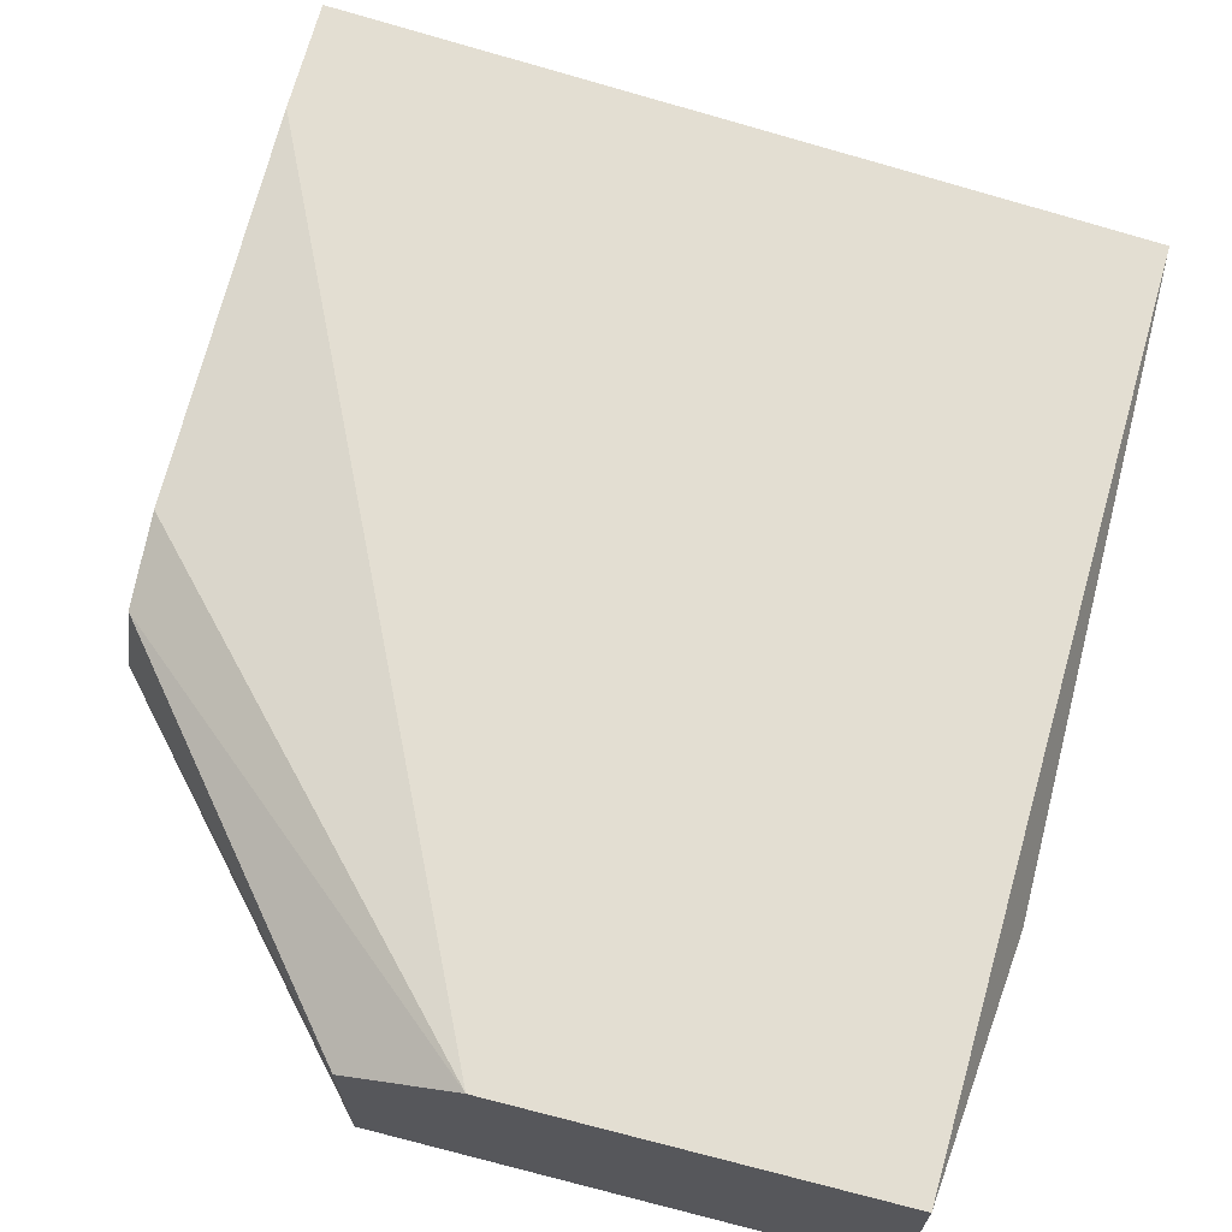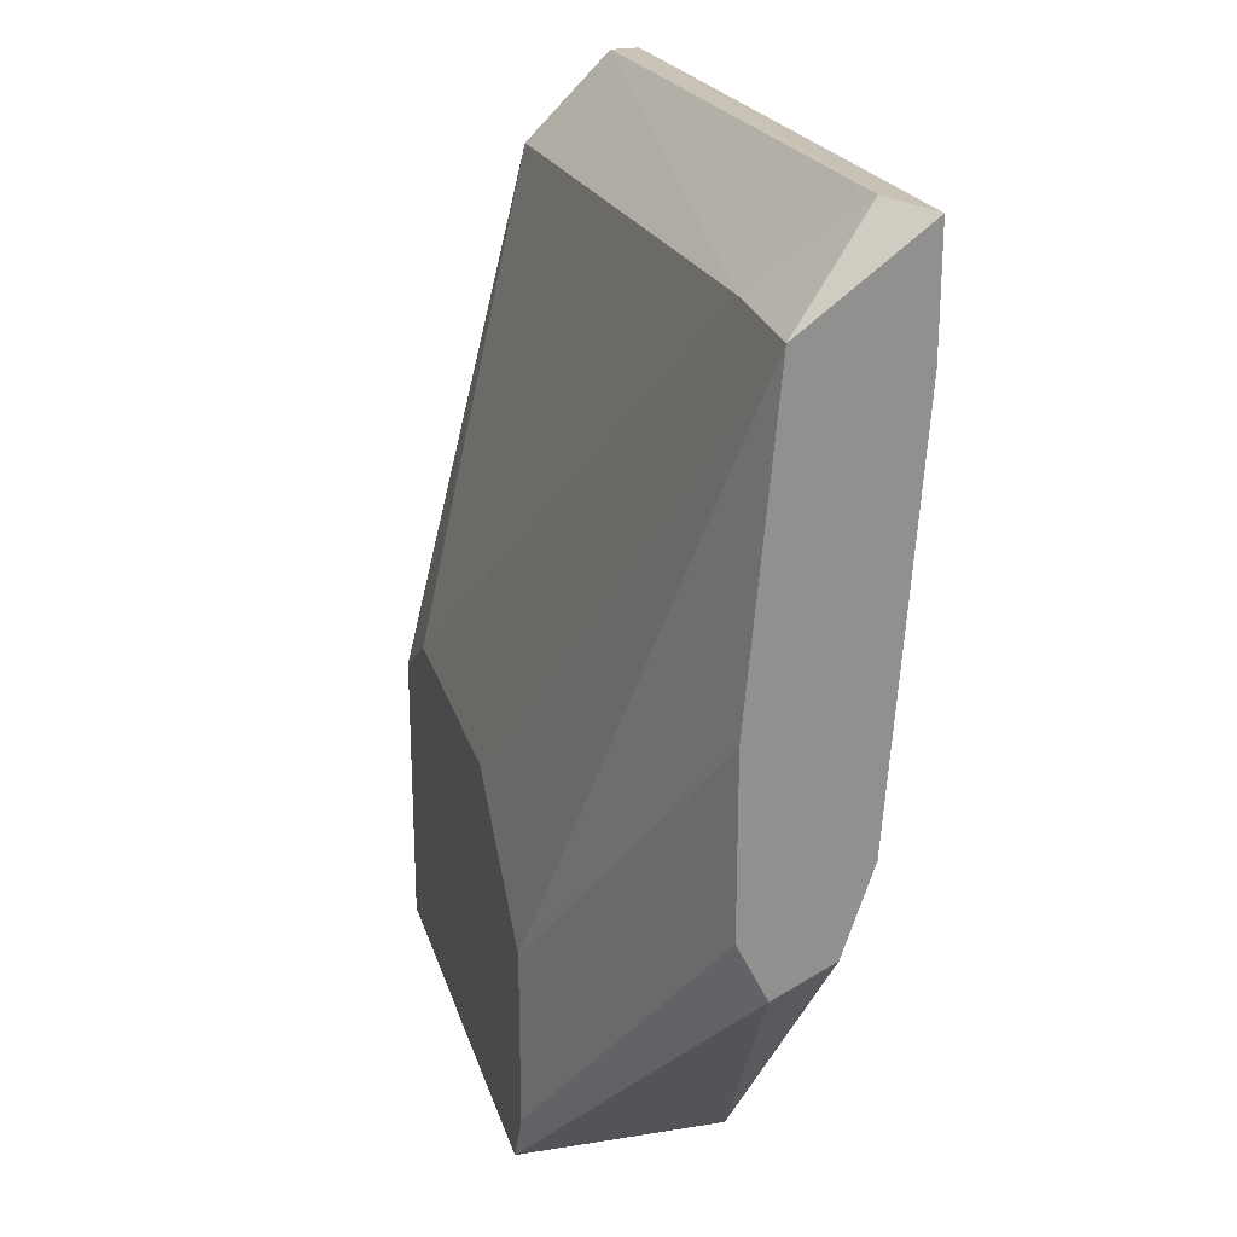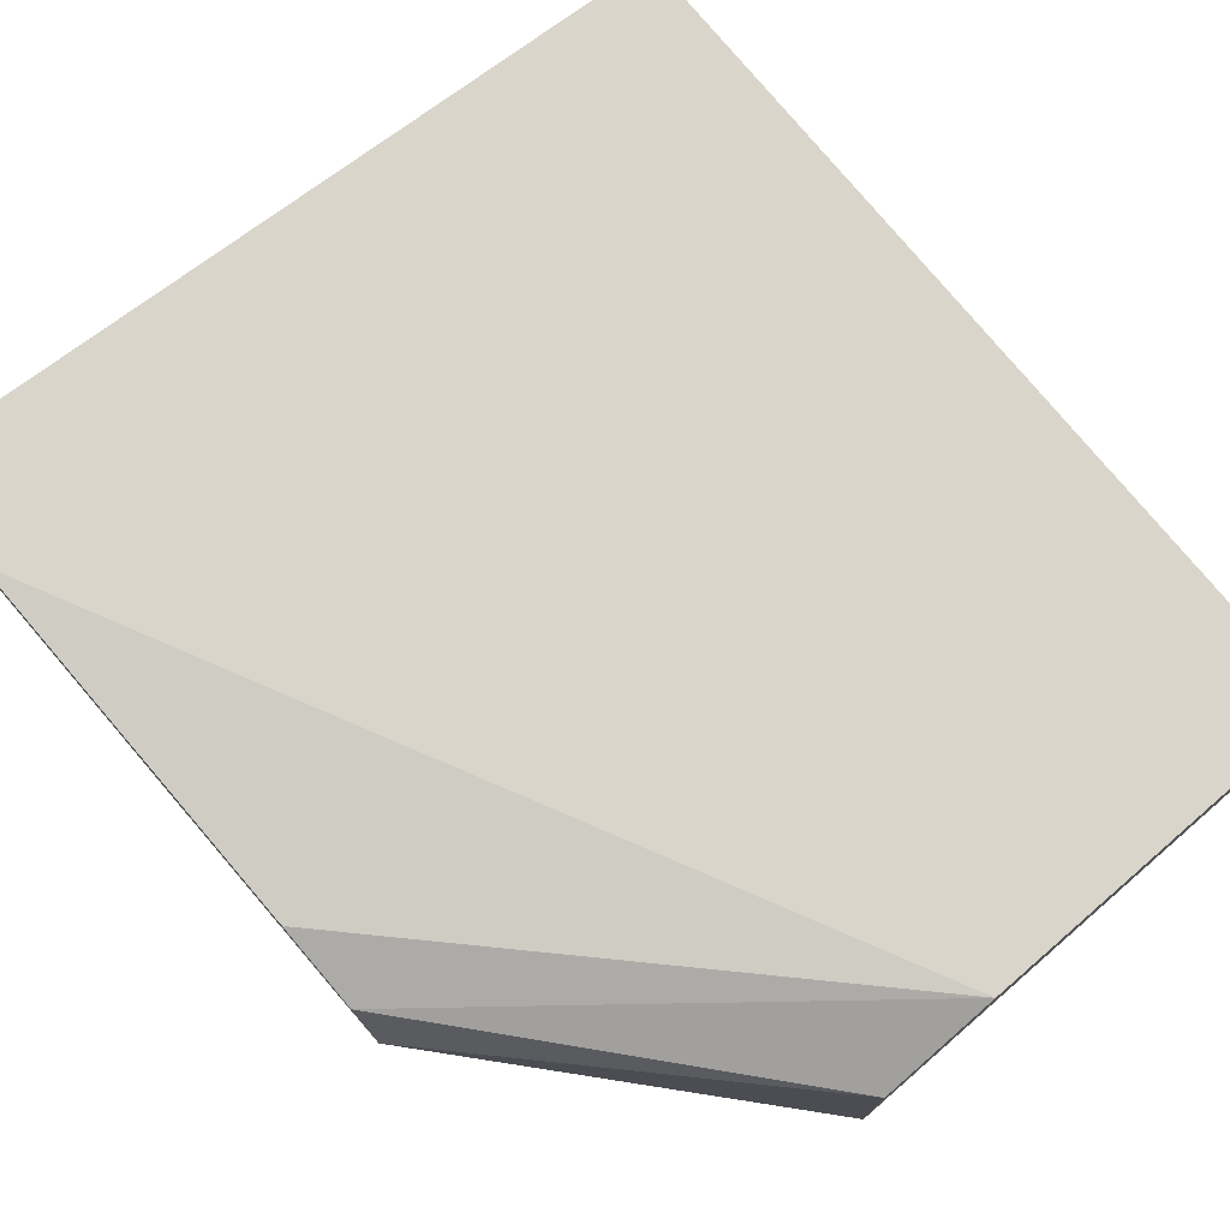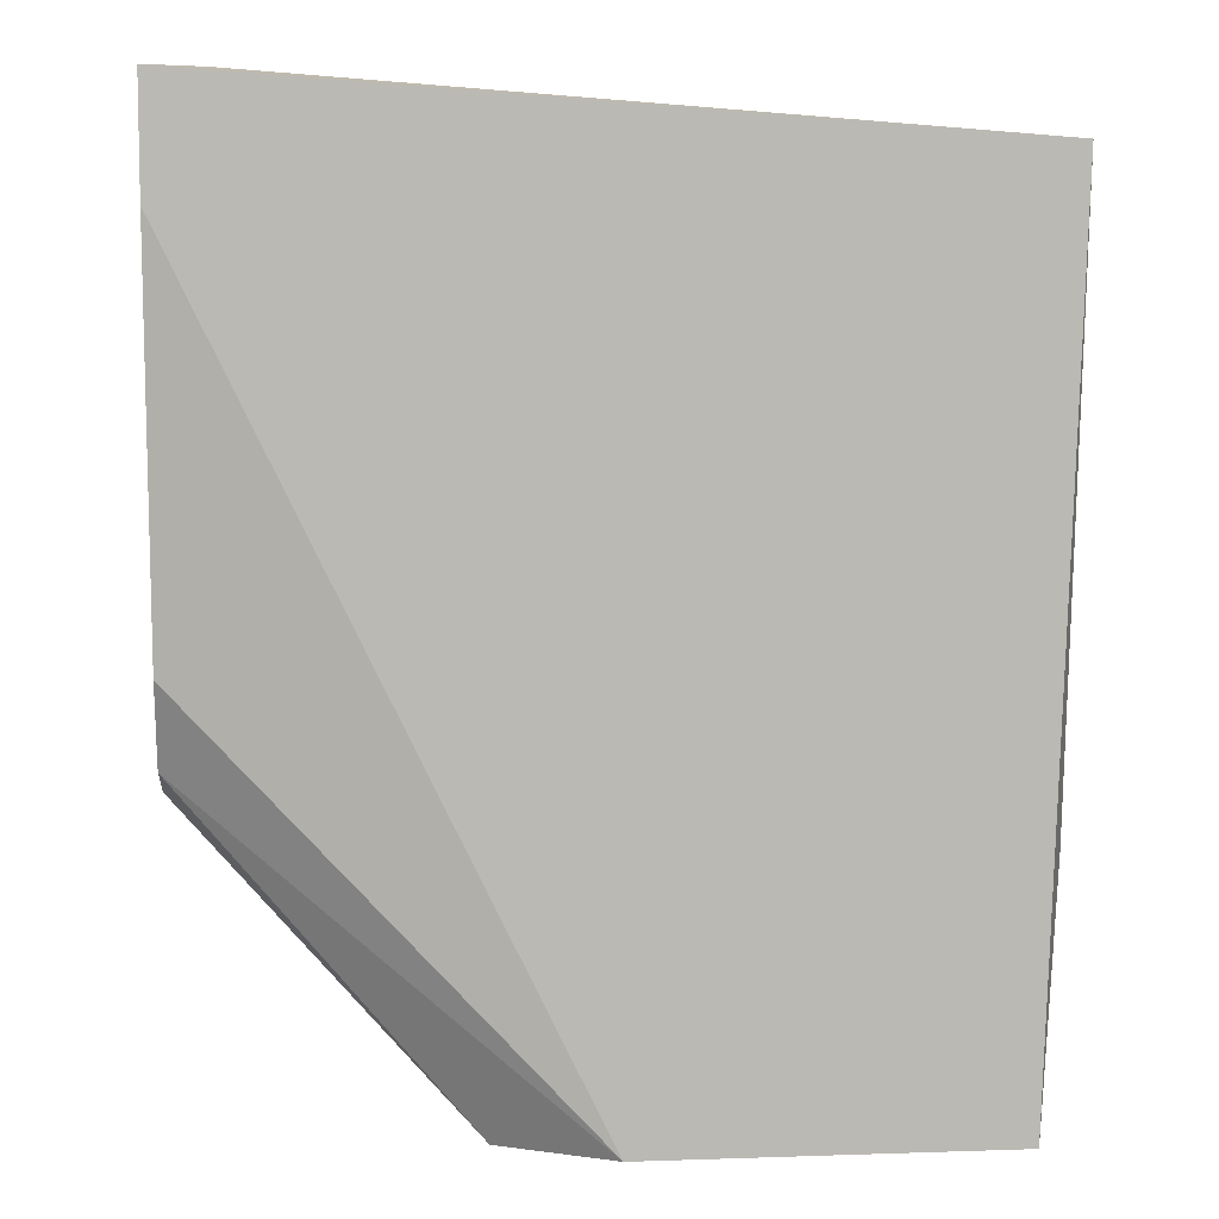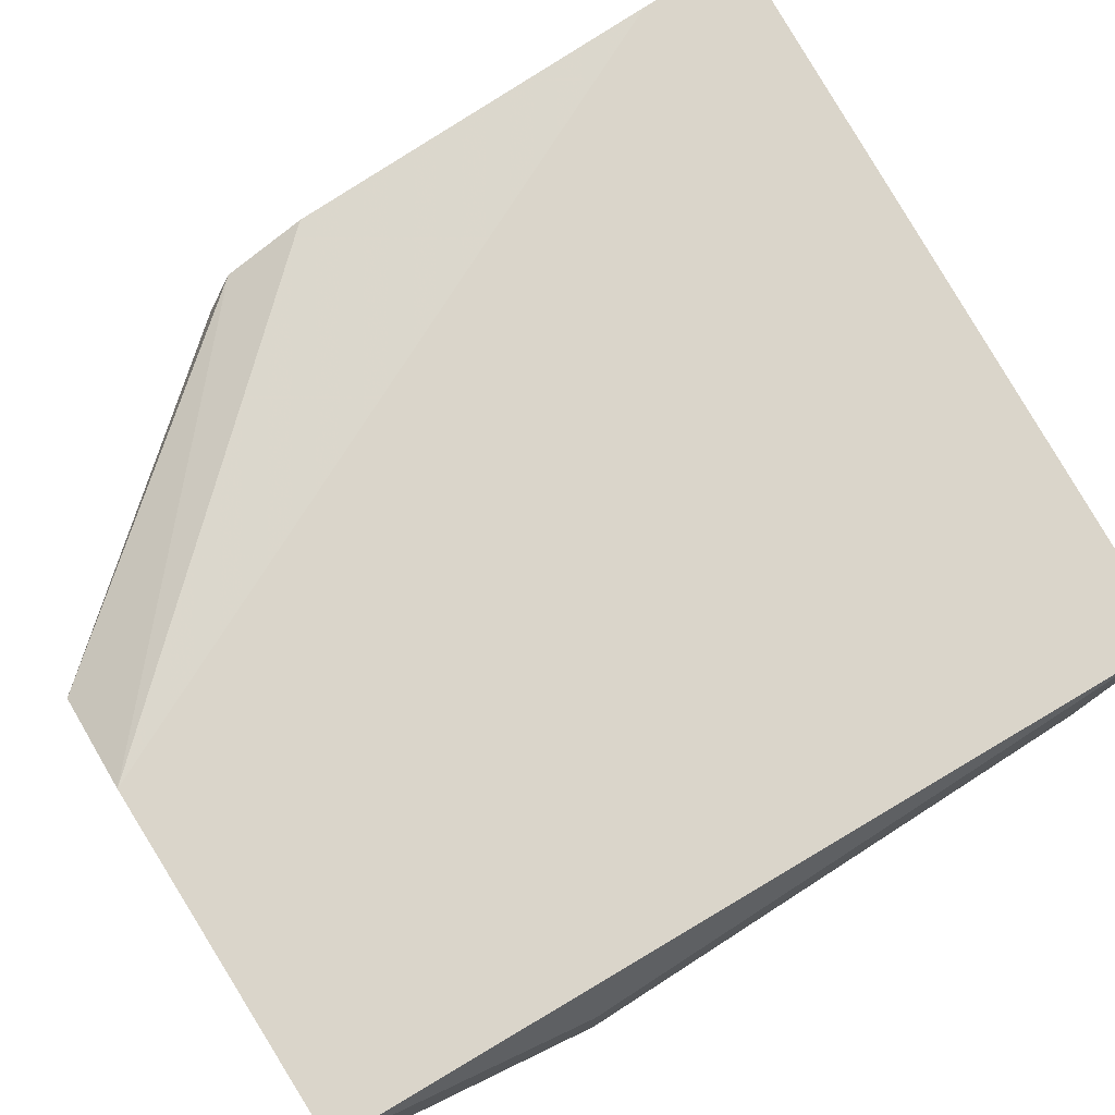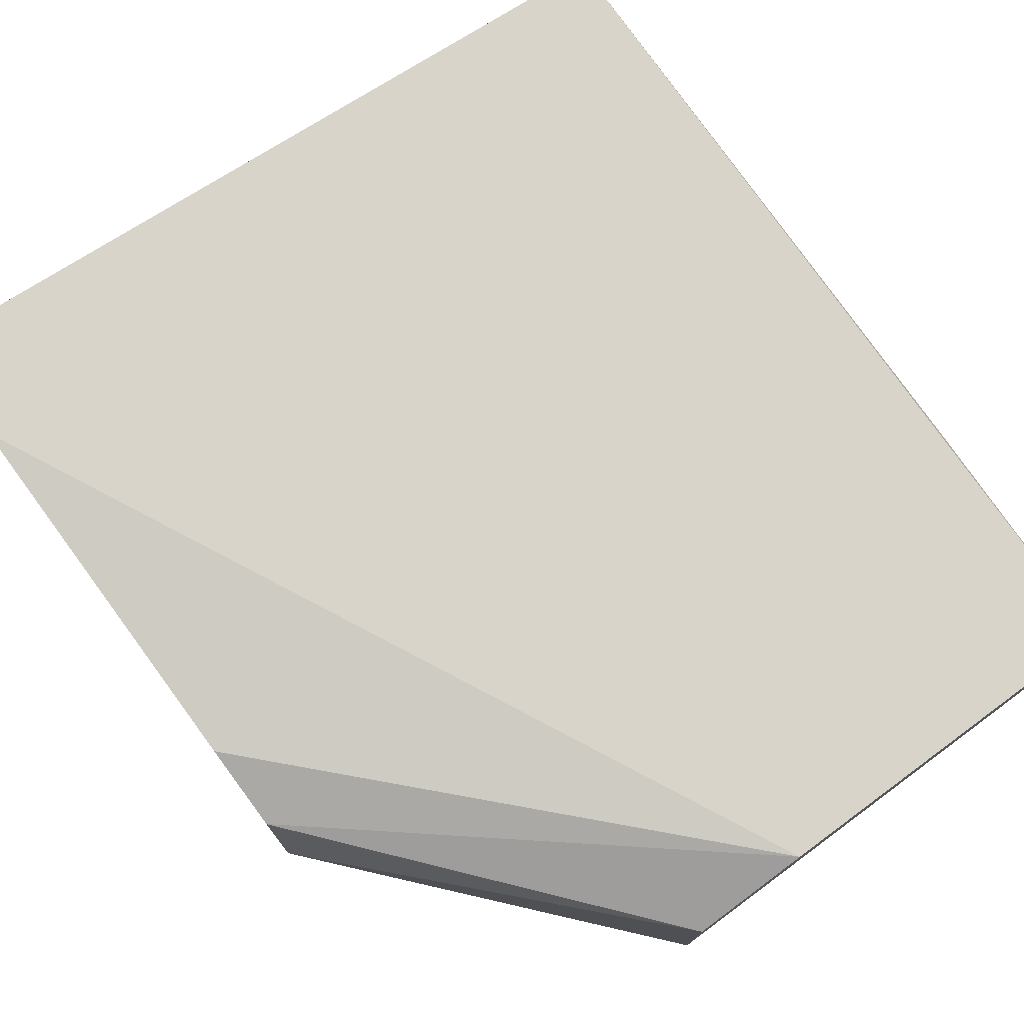
<metadata>
{"format":"obj","ext":"obj","renderer":"f3d","projection":"perspective","resolution":1024,"background":"white","views":[{"elev":67.6,"azim":14.4,"up":"+Z"},{"elev":24.4,"azim":-105.1,"up":"+Y"},{"elev":74.6,"azim":-40.8,"up":"+Z"},{"elev":7.4,"azim":-5.4,"up":"+Y"},{"elev":74.3,"azim":57.5,"up":"+Z"},{"elev":75.5,"azim":-36.4,"up":"+Z"}]}
</metadata>
<code>
v -0.01158 0.004487 0.01111
v -0.04951 -0.0226 0.005696
v -0.03731 -0.03479 -0.001076
v -0.01293 -0.0375 0.01111
v -0.04951 0.0072 0.01111
v -0.01429 -0.02395 -0.001076
v -0.04951 0.003131 0.005696
v -0.03054 -0.0375 0.01111
v -0.01429 -0.0375 -0.001076
v -0.01158 0.000422 0.005696
v -0.03054 -0.02124 -0.001076
v -0.04951 -0.01718 0.009758
v -0.03595 -0.0375 0.008405
v -0.01158 -0.02531 0.004343
v -0.03595 -0.0375 -0.001076
v -0.0468 0.0072 0.009758
v -0.01835 -0.02124 -0.001076
v -0.04951 -0.01989 0.004343
v -0.03731 -0.02666 -0.001076
v -0.01158 0.004487 0.009758
v -0.04408 0.003131 0.005696
v -0.01158 -0.02531 0.008405
v -0.04951 -0.02124 0.008405
v -0.01293 -0.02395 0.000279
v -0.04951 0.001779 0.01111
v -0.04951 -0.01177 0.004343
v -0.01293 -0.0375 0.005696
f 9 14 27
f 4 1 5
f 2 5 7
f 4 5 8
f 3 6 9
f 4 8 9
f 6 3 11
f 5 2 12
f 9 8 13
f 10 1 14
f 2 3 15
f 3 9 15
f 13 2 15
f 9 13 15
f 5 1 16
f 7 5 16
f 10 6 17
f 6 11 17
f 11 7 17
f 3 2 18
f 2 7 18
f 11 3 19
f 7 11 19
f 3 18 19
f 1 10 20
f 16 1 20
f 16 20 21
f 7 16 21
f 17 7 21
f 10 17 21
f 20 10 21
f 1 4 22
f 14 1 22
f 4 14 22
f 12 2 23
f 8 12 23
f 13 8 23
f 2 13 23
f 9 6 24
f 6 10 24
f 14 9 24
f 10 14 24
f 8 5 25
f 5 12 25
f 12 8 25
f 18 7 26
f 7 19 26
f 19 18 26
f 4 9 27
f 14 4 27

</code>
